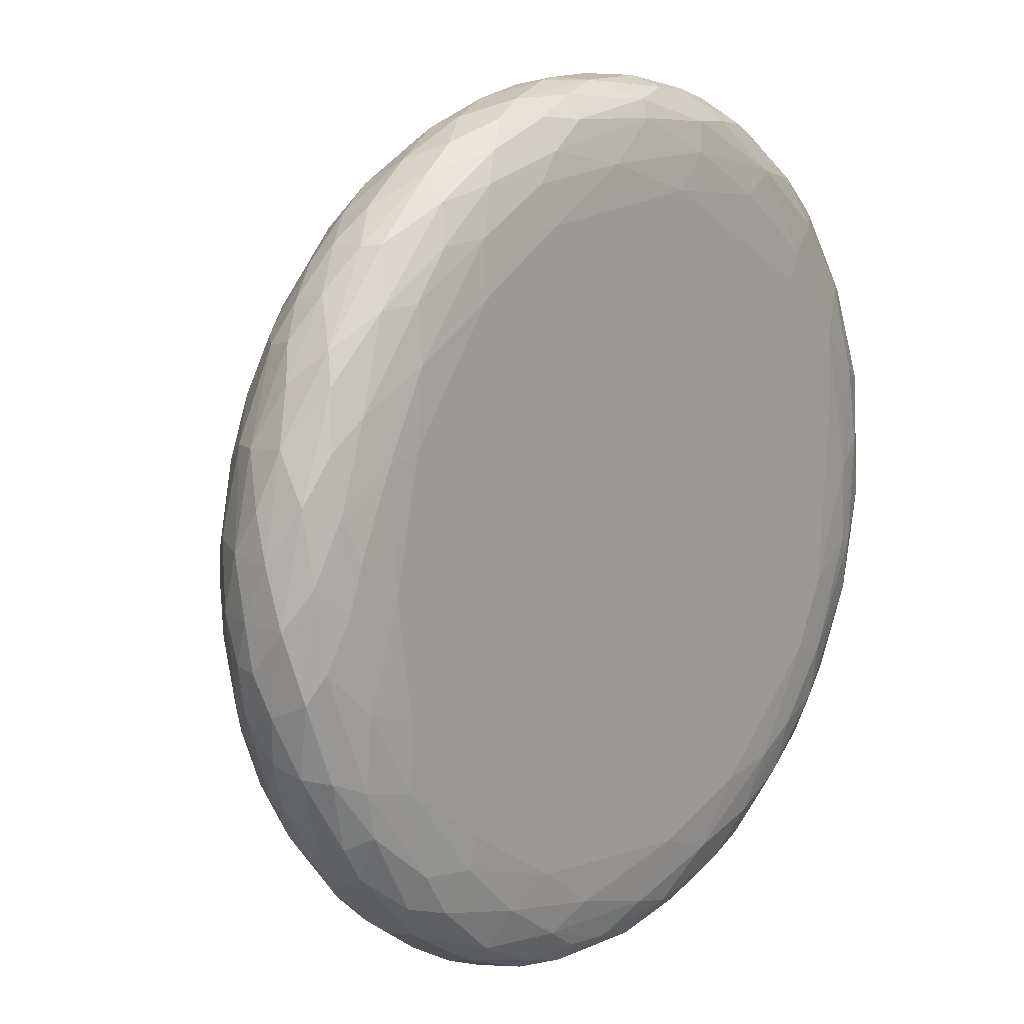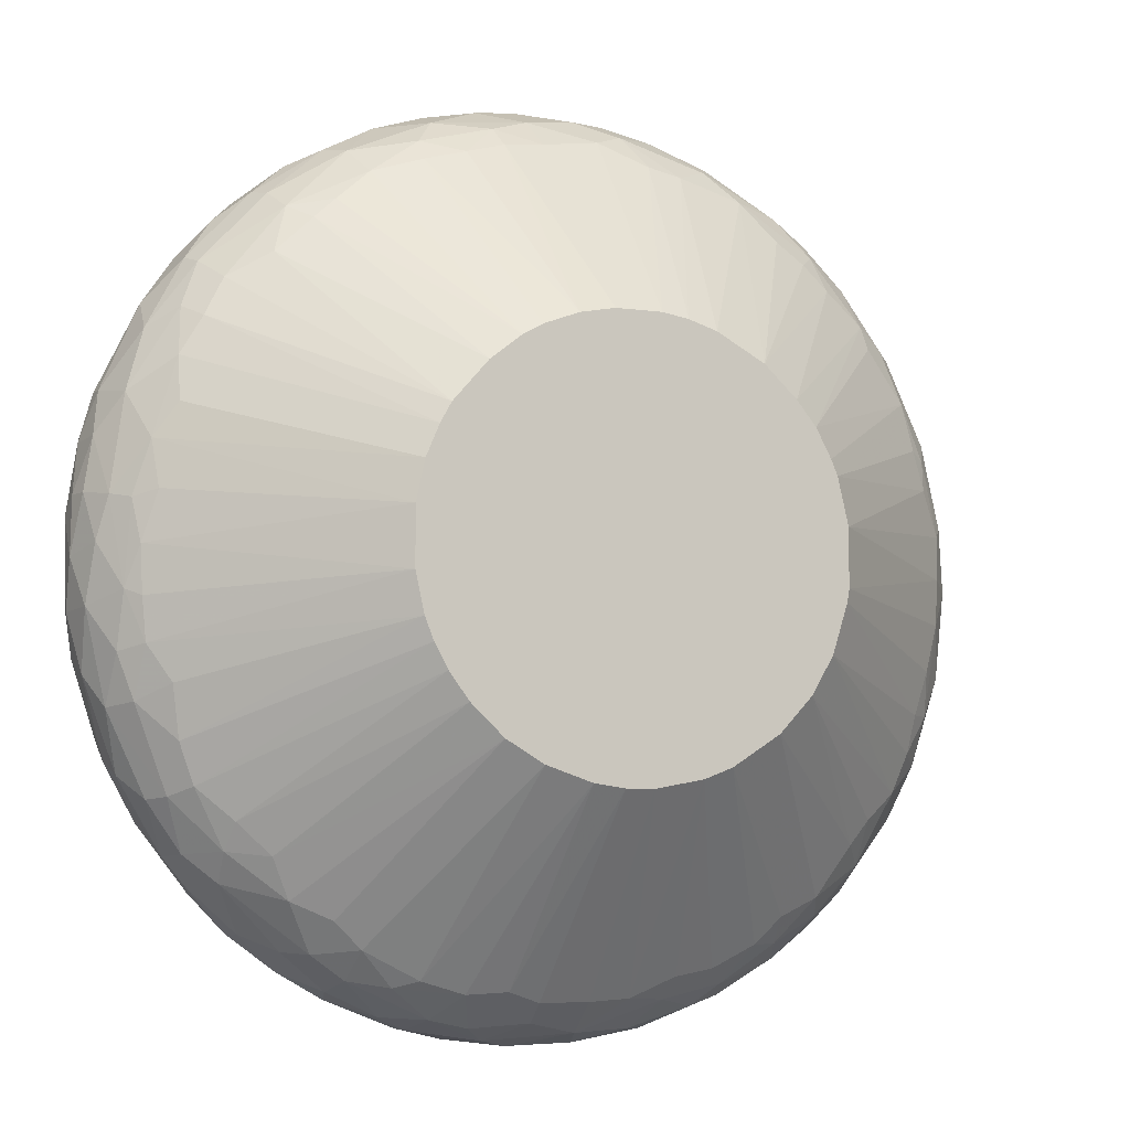
<metadata>
{"format":"obj","ext":"obj","renderer":"f3d","projection":"perspective","resolution":1024,"background":"white","views":[{"elev":13.5,"azim":131.0,"up":"+Y"},{"elev":-6.1,"azim":-23.9,"up":"+Y"}]}
</metadata>
<code>
v -0.006551 0.04334 -0.007857
v -0.009559 -0.03892 -0.001841
v -0.0102 0.03755 -0.000779
v -0.01257 -0.0168 0.01448
v -0.01257 -0.04236 -0.009361
v -0.01257 -0.04236 -0.01194
v -0.01944 -0.03484 -0.001628
v -0.01643 0.04099 -0.01237
v -0.01643 0.04099 -0.008935
v -0.02029 0.03755 -0.005069
v -0.02029 -0.03398 -0.01666
v -0.03469 0.02681 -0.007644
v -0.03469 -0.02066 -0.002061
v -0.02868 -0.03355 -0.008719
v -0.02868 -0.01766 -0.01753
v -0.0233 -0.03527 -0.00442
v -0.03168 -0.02625 -0.002922
v -0.03168 0.03089 -0.009581
v -0.02631 -0.03119 -0.01624
v 0.03082 0.0311 -0.01344
v 0.03082 0.01349 -0.01753
v -0.03792 0.02293 -0.01044
v -0.03792 0.01134 -0.01667
v -0.03856 0.01992 -0.006573
v -0.03856 0.004889 -0.000776
v 0.03684 0.0223 -0.005714
v 0.03684 -0.02302 -0.006573
v 0.03684 0.01262 -0.000776
v 0.0362 0.01735 -0.001848
v 0.0362 -0.0168 -0.001631
v -0.03254 0.02831 -0.01452
v -0.03254 0.02423 -0.002277
v 0.04221 -0.007552 -0.01473
v -0.04092 -0.00369 -0.002919
v 0.03984 0.000173 -0.001631
v 0.03984 -0.01786 -0.007218
v 0.0392 0.008976 -0.01645
v -0.04393 -0.00519 -0.0113
v -0.04393 0.005104 -0.009794
v -0.04393 0.003389 -0.01237
v 0.02395 -0.03634 -0.006786
v 0.02395 -0.0372 -0.009794
v 0.02996 0.02079 -0.01731
v 0.01708 -0.0385 -0.004207
v 0.01708 0.0399 -0.006573
v 0.02309 0.03755 -0.008719
v 0.02073 0.002742 0.01448
v 0.02073 -0.03913 -0.01151
v 0.02073 -0.002828 0.01448
v 0.02073 0.03905 -0.01216
v 0.0117 0.03733 -0.000989
v 0.004831 0.02036 0.01448
v 0.01085 -0.03762 -0.000989
v 0.002463 0.04378 -0.01323
v 0.002463 -0.03978 -0.001628
v 0.002463 0.04292 -0.005711
v 0.007839 -0.04042 -0.01603
v -0.008911 -0.01894 0.01448
v -0.002895 -0.04301 -0.01452
v -0.002895 0.04184 -0.003991
v -0.01192 0.0412 -0.005495
v -0.005903 0.04378 -0.01172
v -0.005903 -0.03313 -0.01753
v -0.01578 -0.01378 0.01448
v 0.04135 -0.01486 -0.01302
v -0.02739 -0.03333 -0.01452
v -0.02803 -0.02668 -0.00056
v -0.02201 0.03368 -0.01645
v 0.03748 0.004673 -0.0171
v 0.03748 0.02273 -0.01345
v 0.0435 -0.004975 -0.007647
v 0.0435 0.005104 -0.007647
v -0.03964 -0.01959 -0.009577
v -0.03964 -0.01336 -0.003781
v -0.03964 -0.004337 -0.001631
v -0.04028 -0.01829 -0.01173
v -0.03426 0.02788 -0.01216
v 0.04049 0.01392 -0.005282
v -0.04264 0.01026 -0.00786
v -0.04328 -0.004975 -0.007002
v 0.02761 0.03303 -0.005711
v 0.03362 0.000595 -0.01753
v 0.03125 0.03089 -0.008074
v 0.03125 -0.02324 -0.000776
v 0.02223 -0.03484 -0.003132
v 0.01901 -0.008846 0.01448
v 0.01901 0.00876 0.01448
v 0.02438 0.03669 -0.0128
v 0.016 -0.04128 -0.01108
v 0.01536 0.04099 -0.01344
v 0.01299 -0.04064 -0.01495
v 0.006759 0.04141 -0.003991
v 0.006119 -0.02001 0.01448
v 0.003751 -0.04387 -0.008719
v 0.003111 -0.04408 -0.01172
v -0.001392 -0.02087 0.01448
v -0.002247 -0.03871 -0.01688
v -0.002247 0.04013 -0.01645
v -0.002247 0.02079 0.01448
v -0.02288 -0.02839 -0.01731
v -0.0175 0.01154 0.01448
v -0.01987 0.006605 0.01448
v -0.01987 -0.03763 -0.004852
v -0.01987 -0.00669 0.01448
v -0.01987 -0.03957 -0.01086
v -0.03276 -0.02431 -0.01624
v -0.0261 -0.03055 -0.001848
v -0.02674 0.03132 -0.002922
v -0.02911 0.03325 -0.01216
v -0.03598 0.02165 -0.003994
v 0.03877 0.000164 -0.01688
v 0.03877 -0.01787 -0.005069
v 0.03813 -0.008846 -0.000989
v 0.04415 -0.000465 -0.009364
v -0.03899 0.009407 -0.001844
v 0.04178 -0.009277 -0.005282
v 0.04178 0.002958 -0.01559
v 0.04178 0.01456 -0.01173
v -0.042 0.004682 -0.004423
v 0.02889 -0.03355 -0.01173
v 0.03491 0.02616 -0.007002
v 0.03491 0.02272 -0.003565
v 0.02051 -0.03849 -0.01387
v 0.02051 -0.004112 0.01448
v -0.04285 -0.01078 -0.009581
v -0.04285 0.000595 -0.005498
v 0.0319 -0.01078 -0.01753
v 0.0319 0.0223 -0.000776
v 0.0319 -0.01766 -0.01731
v 0.0319 -0.03012 -0.007644
v 0.02352 -0.0241 -0.01753
v 0.01127 0.04098 -0.01516
v 0.01127 0.03798 -0.01666
v 0.01665 0.04099 -0.009577
v 0.01364 -0.01593 0.01448
v 0.01965 0.007251 0.01448
v 0.001391 -0.02087 0.01448
v 0.01042 -0.03978 -0.002919
v 0.003544 0.04013 -0.002061
v -0.01235 -0.0357 -0.0171
v -0.006335 0.03863 -0.000989
v -0.006335 0.03304 -0.01753
v -0.006975 0.0427 -0.01431
v -0.009983 0.03647 -0.0171
v -0.02159 0.03819 -0.007857
v -0.01557 -0.04107 -0.008077
v -0.01858 0.009622 0.01448
v -0.01922 0.03497 -0.001628
v 0.04328 0.009191 -0.01022
v 0.04328 -0.009061 -0.01151
v -0.02545 -0.03506 -0.006353
v -0.02846 0.03346 -0.00786
v -0.02846 0.02659 -0.000776
v -0.03147 -0.02904 -0.005285
v -0.03147 -0.02818 -0.01538
v -0.03533 0.02036 -0.01624
v -0.03533 -0.02668 -0.009794
v 0.04006 -0.01873 -0.009364
v 0.03942 0.01435 -0.01559
v -0.0377 -0.02174 -0.006789
v -0.03834 0.01972 -0.01452
v 0.03641 0.01714 -0.01646
v -0.04071 0.01005 -0.01559
v -0.04135 -0.01379 -0.007002
v 0.03018 -0.0299 -0.01516
v 0.0218 0.02573 -0.01753
v 0.0218 -0.03226 -0.000779
v 0.0218 0.03196 -0.00056
v 0.03319 0.02574 -0.01559
v 0.02481 0.03003 -0.000776
v 0.02416 -0.02732 -0.01731
v 0.01192 0.04248 -0.01237
v 0.01793 -0.03333 -0.0171
v 0.01493 -0.04064 -0.006353
v 0.01493 -0.03699 -0.001628
v 0.002679 -0.04279 -0.005495
v 0.008695 -0.04257 -0.006786
v 0.008055 -0.04344 -0.01194
v 0.01106 -0.04279 -0.009577
v -0.01106 0.03926 -0.01624
v -0.01106 0.01778 0.01448
v -0.005687 -0.03871 -0.000989
v -0.005687 0.02014 0.01448
v -0.005687 -0.04343 -0.007857
v -0.01407 0.03863 -0.002919
v -0.01407 0.01542 0.01448
v -0.008055 -0.04344 -0.01194
v -0.002679 -0.04408 -0.009361
v -0.002679 0.04184 -0.01559
v -0.02094 -0.03699 -0.01516
v -0.01793 0.03174 -0.01731
v -0.02481 0.03002 -0.000776
v -0.02481 0.03669 -0.009791
v -0.03319 -0.02925 -0.009794
v -0.03018 0.02745 -0.01624
v -0.03404 0.02616 -0.005498
v -0.03641 -0.02195 -0.01516
v -0.03641 -0.02152 -0.004423
v -0.03641 0.000811 -0.01731
v -0.03705 -0.01185 -0.000776
v -0.03705 -0.007346 -0.0171
v 0.03834 0.01972 -0.01452
v 0.0377 -0.02324 -0.0113
v 0.0377 0.02293 -0.008719
v 0.04372 -0.000896 -0.01345
v -0.03942 -0.01336 -0.01581
v -0.03942 0.003389 -0.01667
v 0.03533 -0.0213 -0.01602
v 0.03469 -0.02066 -0.002061
v 0.03469 -0.02753 -0.01087
v 0.02846 0.03389 -0.009577
v 0.01321 -0.03097 -0.01753
v 0.01858 -0.03978 -0.008077
v 0.01858 0.03582 -0.002061
v 0.01557 0.03883 -0.003775
v 0.01557 0.01392 0.01448
v 0.02159 0.0311 -0.0171
v 0.003327 0.03626 -0.01731
v 0.006975 0.0427 -0.01431
v 0.006335 0.04378 -0.01065
v 0.01235 0.01692 0.01448
v 0.01235 0.03132 -0.01753
v -0.004399 -0.02045 0.01448
v -0.01965 0.0384 -0.01452
v -0.01428 0.03647 -0.000989
v -0.02266 0.03196 -0.000992
v -0.01665 -0.03849 -0.01559
v -0.01665 -0.02925 -0.01753
v -0.01127 0.0427 -0.009361
v -0.01127 -0.04193 -0.01409
v -0.0319 -0.01078 -0.01753
v -0.0319 -0.0299 -0.01366
v 0.04285 -0.000681 -0.005498
v -0.02652 0.02509 -0.01731
v -0.02889 -0.03355 -0.01173
v 0.042 0.009829 -0.01452
v 0.042 -0.014 -0.01022
v -0.04114 0.01435 -0.01388
v -0.04114 -0.009061 -0.00421
v -0.04178 -0.002828 -0.01559
v -0.04178 0.009829 -0.01473
v -0.04178 0.01456 -0.01173
v -0.04178 0.01456 -0.009794
v 0.03899 -0.01314 -0.002919
v -0.04415 -0.000465 -0.009364
v -0.03877 -0.007984 -0.01667
v 0.02373 0.03519 -0.004636
v 0.02975 0.02616 -0.01667
v 0.03513 0.02702 -0.01044
v 0.03513 -0.02581 -0.01388
v 0.02674 0.03132 -0.002919
v 0.0261 0.03068 -0.01645
v 0.0261 -0.03055 -0.001848
v 0.01385 0.03518 -0.0171
v 0.01987 0.03561 -0.01624
v 0.01987 -0.03699 -0.01559
v 0.01149 -0.03785 -0.01666
v 0.01149 0.04227 -0.007644
v 0.0175 0.01155 0.01448
v 0.01686 -0.01249 0.01448
v 0.002247 0.02079 0.01448
v 0.008263 0.03798 -0.000779
v 0.007623 -0.04257 -0.01431
v 0.007623 0.01949 0.01448
v -0.009127 0.01886 0.01448
v -0.003111 -0.04387 -0.0128
v -0.006759 -0.04021 -0.01624
v -0.006759 0.04055 -0.002919
v -0.01536 0.03905 -0.01559
v -0.016 -0.03828 -0.003348
v -0.016 -0.04064 -0.01366
v -0.02438 0.03669 -0.0128
v -0.02438 -0.03699 -0.01086
v -0.01901 -0.008837 0.01448
v -0.02223 -0.03226 -0.000992
v -0.03663 0.01692 -0.002061
v -0.03125 -0.02367 -0.000989
v -0.02524 0.0223 -0.01753
v -0.02761 -0.02581 -0.0171
v -0.02761 0.03239 -0.01516
v -0.02761 0.03303 -0.005711
v 0.04264 -0.009708 -0.007431
v -0.04049 -0.01658 -0.01345
v -0.04049 0.004251 -0.00249
v -0.04049 0.01392 -0.005282
v 0.03426 0.01241 -0.01731
v -0.03448 -0.02646 -0.006573
v -0.03448 0.02057 -0.001848
v 0.04028 0.004458 -0.002277
v 0.03964 0.01971 -0.01044
v 0.03964 -0.01529 -0.01516
v 0.03964 -0.004337 -0.001631
v -0.0435 -0.004759 -0.01345
v -0.0435 0.005104 -0.007647
v -0.03748 0.02272 -0.01344
v 0.03727 -0.02238 -0.01409
v 0.03663 -0.009277 -0.0171
v 0.03663 -0.02453 -0.008719
v 0.03663 -0.01658 -0.01646
v 0.03663 -0.01314 -0.000776
v 0.02502 0.03432 -0.01516
v 0.02803 -0.03355 -0.01366
v 0.02739 -0.03226 -0.004423
v 0.02739 0.02767 -0.000776
v 0.01815 0.0384 -0.01516
v 0.002895 -0.04107 -0.01603
v 0.008911 -0.01894 0.01448
v -0.007839 -0.04214 -0.005495
v -0.002463 -0.04171 -0.003775
v -0.002463 0.03905 -0.000989
v -0.002463 -0.03978 -0.001628
v -0.002463 0.044 -0.008719
v -0.01385 -0.03763 -0.001841
v -0.0117 -0.04128 -0.005495
v -0.0117 0.04227 -0.01323
v -0.02073 0.002742 0.01448
v -0.02073 -0.002828 0.01448
v -0.02073 0.03905 -0.01216
v -0.02073 -0.0387 -0.007857
v -0.01772 -0.0112 0.01448
v -0.02395 -0.03656 -0.01366
v -0.03297 -0.01851 -0.0171
v -0.03297 0.006613 -0.01753
v -0.03297 0.01563 -0.01731
v 0.04393 -0.005199 -0.01001
v 0.04393 0.004682 -0.01194
v -0.0392 -0.008415 -0.001844
v -0.03984 0.000164 -0.001631
v 0.04156 0.005536 -0.003994
v 0.04156 0.01413 -0.00786
v 0.04092 -0.004768 -0.01602
v -0.04221 -0.01013 -0.01409
v -0.0362 -0.0168 -0.001631
v -0.03684 -0.02367 -0.01344
v -0.03684 0.01262 -0.000776
v 0.03856 0.01176 -0.002061
v 0.03792 0.00876 -0.000776
v 0.02631 -0.03119 -0.01624
v -0.04307 -0.009277 -0.01259
v -0.04307 0.003604 -0.01431
v -0.04307 0.01005 -0.01173
v 0.03168 0.03089 -0.01173
v 0.03168 0.02895 -0.005498
v 0.03168 0.02466 -0.001848
v 0.03168 -0.02754 -0.003994
v 0.02932 -0.02668 -0.01667
v 0.02932 -0.0256 -0.000776
v 0.02868 -0.03333 -0.008074
v 0.01944 -0.03483 -0.001628
v 0.01257 -0.04193 -0.01344
v 0.004183 0.044 -0.01022
v 0.007191 -0.03569 -0.01731
v 0.007191 0.04055 -0.01603
v 0.006551 0.04334 -0.007857
v 0.006551 -0.03957 -0.001841
f 117 331 111
f 47 316 307
f 316 47 264
f 307 316 58
f 316 264 186
f 47 307 86
f 58 316 274
f 323 82 131
f 186 264 183
f 264 47 216
f 82 323 166
f 307 58 137
f 166 323 278
f 323 131 63
f 316 186 147
f 58 274 64
f 86 307 135
f 216 47 87
f 183 264 261
f 118 326 236
f 274 316 317
f 323 63 15
f 351 220 54
f 47 86 124
f 137 58 223
f 118 236 202
f 208 165 346
f 261 139 310
f 135 307 167
f 138 355 176
f 166 278 142
f 144 218 142
f 122 128 29
f 145 9 318
f 160 164 73
f 86 135 260
f 135 347 260
f 209 86 260
f 165 208 250
f 59 263 95
f 58 64 4
f 7 58 4
f 186 183 181
f 43 166 217
f 224 315 269
f 68 224 269
f 264 216 221
f 221 216 304
f 168 251 214
f 215 51 214
f 51 264 214
f 264 221 214
f 221 168 214
f 195 68 234
f 12 22 24
f 124 86 300
f 107 17 154
f 97 63 352
f 186 181 192
f 29 336 78
f 72 330 78
f 284 34 328
f 317 316 328
f 209 345 27
f 345 130 27
f 215 214 247
f 214 251 247
f 345 347 253
f 347 135 253
f 167 85 253
f 135 167 253
f 307 137 93
f 175 307 93
f 137 355 93
f 351 54 62
f 202 169 70
f 118 202 70
f 169 20 70
f 20 169 301
f 88 20 301
f 270 2 313
f 223 58 313
f 2 223 313
f 58 7 313
f 7 270 313
f 108 148 10
f 148 185 10
f 9 145 10
f 236 326 205
f 106 206 322
f 268 185 3
f 297 82 69
f 169 202 162
f 185 268 61
f 10 185 61
f 9 10 61
f 68 195 280
f 224 68 280
f 195 31 280
f 31 109 280
f 22 12 77
f 109 31 77
f 33 65 291
f 331 33 291
f 43 217 248
f 169 162 248
f 162 43 248
f 31 195 156
f 161 31 156
f 195 234 156
f 282 36 237
f 108 32 153
f 186 192 153
f 192 108 153
f 147 186 101
f 32 288 101
f 288 147 101
f 186 153 101
f 153 32 101
f 215 258 92
f 51 215 92
f 56 139 92
f 185 148 225
f 183 3 225
f 3 185 225
f 63 97 140
f 11 100 140
f 227 11 140
f 267 227 140
f 97 267 140
f 22 242 243
f 285 24 243
f 24 22 243
f 88 46 211
f 73 164 125
f 164 80 125
f 74 333 200
f 327 74 200
f 183 261 99
f 261 310 99
f 85 41 303
f 130 345 303
f 345 253 303
f 253 85 303
f 235 66 321
f 271 105 321
f 278 323 324
f 234 278 324
f 23 156 324
f 156 234 324
f 284 115 119
f 34 284 119
f 115 285 119
f 255 217 254
f 32 108 196
f 12 24 196
f 274 333 13
f 17 277 13
f 233 292 116
f 292 244 116
f 36 282 116
f 66 235 232
f 235 194 232
f 292 233 35
f 289 47 35
f 233 289 35
f 194 235 14
f 151 154 14
f 340 240 293
f 40 340 293
f 283 206 197
f 206 106 197
f 334 283 197
f 232 334 197
f 130 120 210
f 250 203 210
f 120 250 210
f 33 331 117
f 205 33 117
f 236 205 117
f 189 353 98
f 218 144 98
f 301 255 305
f 88 301 305
f 353 189 219
f 189 54 219
f 105 146 319
f 151 14 319
f 316 147 102
f 147 335 102
f 115 316 102
f 335 115 102
f 258 215 45
f 215 247 45
f 247 46 45
f 46 134 45
f 134 258 45
f 54 189 143
f 269 315 143
f 315 62 143
f 62 54 143
f 123 89 350
f 244 292 113
f 300 244 113
f 124 300 113
f 174 138 177
f 176 94 177
f 138 176 177
f 179 174 177
f 94 179 177
f 137 311 55
f 355 137 55
f 176 355 55
f 68 144 191
f 142 278 191
f 144 142 191
f 278 234 191
f 234 68 191
f 47 289 337
f 289 336 337
f 139 261 262
f 51 92 262
f 92 139 262
f 65 33 150
f 325 282 150
f 33 205 150
f 205 325 150
f 237 65 150
f 282 237 150
f 122 29 26
f 330 204 26
f 29 78 26
f 78 330 26
f 335 147 276
f 147 288 276
f 115 335 276
f 285 115 276
f 138 175 53
f 355 138 53
f 175 93 53
f 93 355 53
f 107 154 16
f 154 151 16
f 207 23 199
f 201 207 199
f 324 323 199
f 23 324 199
f 256 165 302
f 123 256 302
f 250 120 302
f 165 250 302
f 271 227 230
f 267 59 230
f 227 267 230
f 340 40 341
f 241 340 341
f 243 242 341
f 152 145 193
f 145 318 193
f 34 327 75
f 327 317 75
f 328 34 75
f 317 328 75
f 208 346 299
f 297 331 299
f 129 297 299
f 346 129 299
f 291 208 299
f 331 291 299
f 187 184 5
f 146 105 5
f 216 87 259
f 87 29 259
f 29 128 259
f 128 122 344
f 251 304 344
f 304 216 344
f 122 343 344
f 343 251 344
f 216 259 344
f 259 128 344
f 27 36 112
f 209 27 112
f 116 244 112
f 36 116 112
f 139 56 60
f 268 310 60
f 310 139 60
f 61 268 60
f 1 61 60
f 336 289 329
f 289 233 329
f 233 72 329
f 78 336 329
f 72 78 329
f 41 85 44
f 138 174 44
f 175 138 44
f 351 62 312
f 62 1 312
f 60 56 312
f 1 60 312
f 118 330 149
f 326 118 149
f 330 72 149
f 72 326 149
f 242 22 295
f 31 161 295
f 22 77 295
f 77 31 295
f 87 47 136
f 29 87 136
f 47 337 136
f 160 73 157
f 232 194 157
f 334 232 157
f 17 107 67
f 277 17 67
f 64 277 67
f 4 64 67
f 107 4 67
f 184 187 188
f 176 184 188
f 94 176 188
f 95 94 188
f 220 258 172
f 54 220 172
f 134 90 172
f 258 134 172
f 90 219 172
f 219 54 172
f 42 41 213
f 179 89 213
f 174 179 213
f 41 44 213
f 44 174 213
f 64 274 320
f 277 64 320
f 274 13 320
f 13 277 320
f 164 160 198
f 333 74 198
f 74 164 198
f 13 333 198
f 17 13 198
f 1 62 229
f 62 315 229
f 61 1 229
f 9 61 229
f 310 268 141
f 3 183 141
f 268 3 141
f 183 99 141
f 99 310 141
f 63 131 212
f 352 63 212
f 173 352 212
f 142 218 222
f 166 142 222
f 217 166 222
f 218 254 222
f 254 217 222
f 240 340 163
f 340 241 163
f 161 156 163
f 156 23 163
f 23 207 163
f 207 240 163
f 206 283 332
f 283 339 332
f 240 206 332
f 339 293 332
f 293 240 332
f 69 82 286
f 37 69 286
f 43 162 286
f 162 37 286
f 47 124 49
f 292 35 49
f 35 47 49
f 113 292 49
f 124 113 49
f 46 247 81
f 247 251 81
f 251 343 81
f 343 83 81
f 211 46 81
f 83 211 81
f 181 183 265
f 148 181 265
f 225 148 265
f 183 225 265
f 12 152 18
f 77 12 18
f 109 77 18
f 193 109 18
f 152 193 18
f 333 274 104
f 274 317 104
f 317 327 104
f 200 333 104
f 327 200 104
f 307 175 349
f 85 167 349
f 167 307 349
f 44 85 349
f 175 44 349
f 145 152 281
f 152 12 281
f 108 10 281
f 10 145 281
f 196 108 281
f 12 196 281
f 65 203 296
f 203 250 296
f 250 208 296
f 208 291 296
f 291 65 296
f 256 173 338
f 165 256 338
f 173 346 338
f 346 165 338
f 173 256 257
f 256 57 257
f 97 352 257
f 352 173 257
f 235 321 273
f 321 105 273
f 14 235 273
f 105 319 273
f 319 14 273
f 327 34 239
f 80 164 239
f 34 80 239
f 164 74 239
f 74 327 239
f 144 68 180
f 68 269 180
f 189 98 180
f 98 144 180
f 143 189 180
f 269 143 180
f 318 224 272
f 280 109 272
f 224 280 272
f 109 193 272
f 193 318 272
f 311 2 309
f 184 176 309
f 2 308 309
f 308 184 309
f 55 311 309
f 176 55 309
f 86 209 30
f 244 300 30
f 300 86 30
f 112 244 30
f 209 112 30
f 120 130 348
f 42 120 348
f 41 42 348
f 303 41 348
f 130 303 348
f 72 233 114
f 326 72 114
f 325 205 114
f 205 326 114
f 80 245 38
f 245 40 38
f 339 125 38
f 125 80 38
f 293 339 38
f 40 293 38
f 66 232 155
f 197 106 155
f 232 197 155
f 19 66 155
f 106 19 155
f 57 256 91
f 263 57 91
f 256 123 91
f 350 263 91
f 123 350 91
f 330 118 290
f 249 204 290
f 204 330 290
f 118 70 290
f 70 249 290
f 288 32 110
f 24 285 110
f 32 196 110
f 196 24 110
f 276 288 110
f 285 276 110
f 346 173 171
f 131 129 171
f 129 346 171
f 212 131 171
f 173 212 171
f 263 59 306
f 57 263 306
f 59 267 306
f 267 97 306
f 97 257 306
f 257 57 306
f 4 107 275
f 7 4 275
f 107 16 275
f 16 7 275
f 46 88 50
f 134 46 50
f 90 134 50
f 305 90 50
f 88 305 50
f 285 243 79
f 119 285 79
f 294 119 79
f 243 341 79
f 339 283 76
f 283 334 76
f 125 339 76
f 73 125 76
f 157 73 76
f 334 157 76
f 206 240 246
f 322 206 246
f 201 322 246
f 207 201 246
f 240 207 246
f 294 245 126
f 245 80 126
f 80 34 126
f 34 119 126
f 119 294 126
f 154 17 287
f 194 14 287
f 14 154 287
f 160 157 287
f 157 194 287
f 198 160 287
f 17 198 287
f 336 29 28
f 337 336 28
f 29 136 28
f 136 337 28
f 347 345 84
f 345 209 84
f 260 347 84
f 209 260 84
f 328 316 25
f 284 328 25
f 316 115 25
f 115 284 25
f 202 236 159
f 37 162 159
f 162 202 159
f 117 37 159
f 236 117 159
f 89 123 48
f 120 42 48
f 302 120 48
f 123 302 48
f 42 213 48
f 213 89 48
f 217 255 252
f 301 169 252
f 255 301 252
f 248 217 252
f 169 248 252
f 249 83 121
f 204 249 121
f 343 122 121
f 83 343 121
f 122 26 121
f 26 204 121
f 2 270 314
f 308 2 314
f 184 308 314
f 5 184 314
f 146 5 314
f 11 227 190
f 227 271 190
f 321 66 190
f 271 321 190
f 66 19 190
f 19 11 190
f 315 224 8
f 224 318 8
f 318 9 8
f 229 315 8
f 9 229 8
f 82 166 21
f 166 43 21
f 286 82 21
f 43 286 21
f 261 264 52
f 264 51 52
f 262 261 52
f 51 262 52
f 203 65 158
f 36 27 158
f 237 36 158
f 65 237 158
f 2 311 182
f 223 2 182
f 223 182 96
f 311 137 96
f 137 223 96
f 182 311 96
f 131 82 127
f 82 297 127
f 129 131 127
f 297 129 127
f 323 15 231
f 322 201 231
f 15 322 231
f 199 323 231
f 201 199 231
f 94 95 178
f 95 263 178
f 89 179 178
f 179 94 178
f 263 350 178
f 350 89 178
f 254 218 133
f 255 254 133
f 218 98 133
f 98 353 133
f 305 255 133
f 15 100 279
f 100 11 279
f 106 322 279
f 322 15 279
f 19 106 279
f 11 19 279
f 100 15 228
f 15 63 228
f 140 100 228
f 63 140 228
f 245 294 39
f 40 245 39
f 341 40 39
f 294 79 39
f 79 341 39
f 220 351 354
f 258 220 354
f 92 258 354
f 56 92 354
f 351 312 354
f 312 56 354
f 148 108 226
f 181 148 226
f 108 192 226
f 192 181 226
f 251 168 170
f 168 221 170
f 221 304 170
f 304 251 170
f 59 95 266
f 230 59 266
f 187 230 266
f 188 187 266
f 95 188 266
f 90 305 132
f 353 219 132
f 219 90 132
f 133 353 132
f 305 133 132
f 270 7 103
f 151 319 103
f 319 146 103
f 7 16 103
f 16 151 103
f 314 270 103
f 146 314 103
f 282 325 71
f 233 116 71
f 116 282 71
f 114 233 71
f 325 114 71
f 105 271 6
f 230 187 6
f 271 230 6
f 187 5 6
f 5 105 6
f 27 130 298
f 130 210 298
f 210 203 298
f 203 158 298
f 158 27 298
f 341 242 238
f 241 341 238
f 295 161 238
f 242 295 238
f 161 163 238
f 163 241 238
f 83 249 342
f 20 88 342
f 70 20 342
f 249 70 342
f 88 211 342
f 211 83 342
f 331 297 111
f 297 69 111
f 69 37 111
f 37 117 111

</code>
